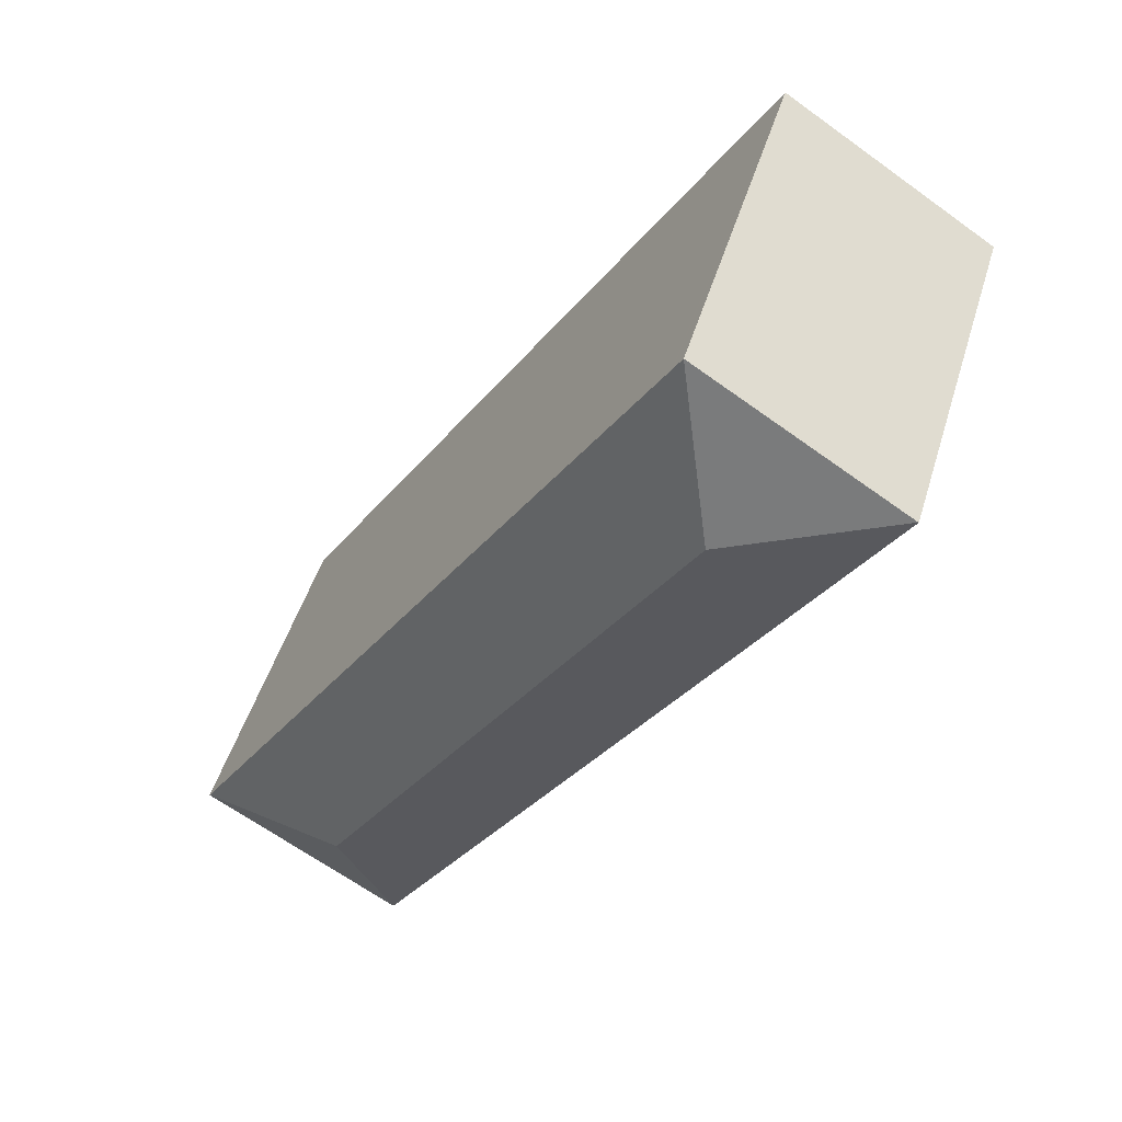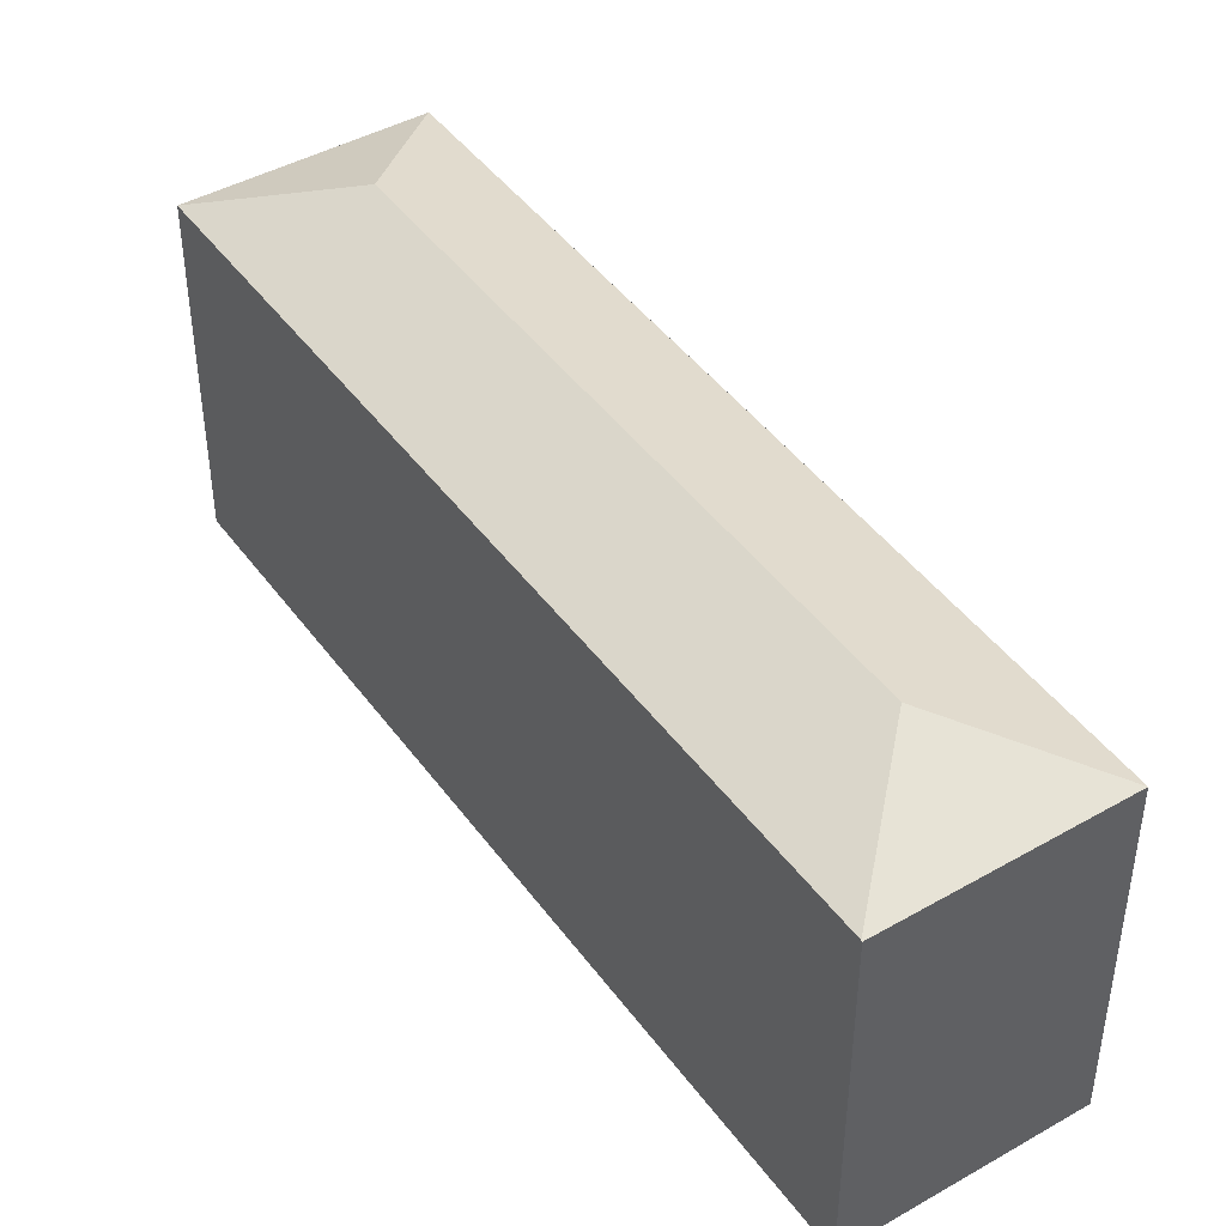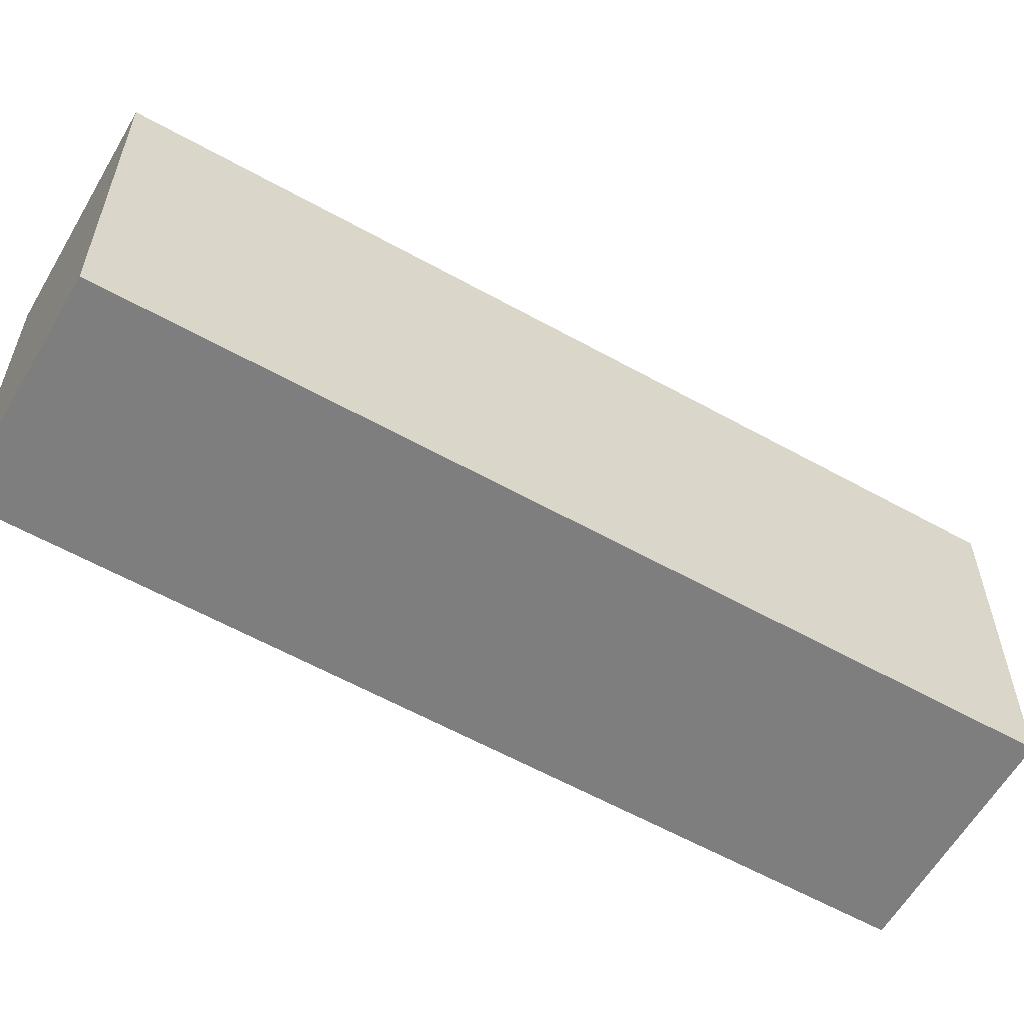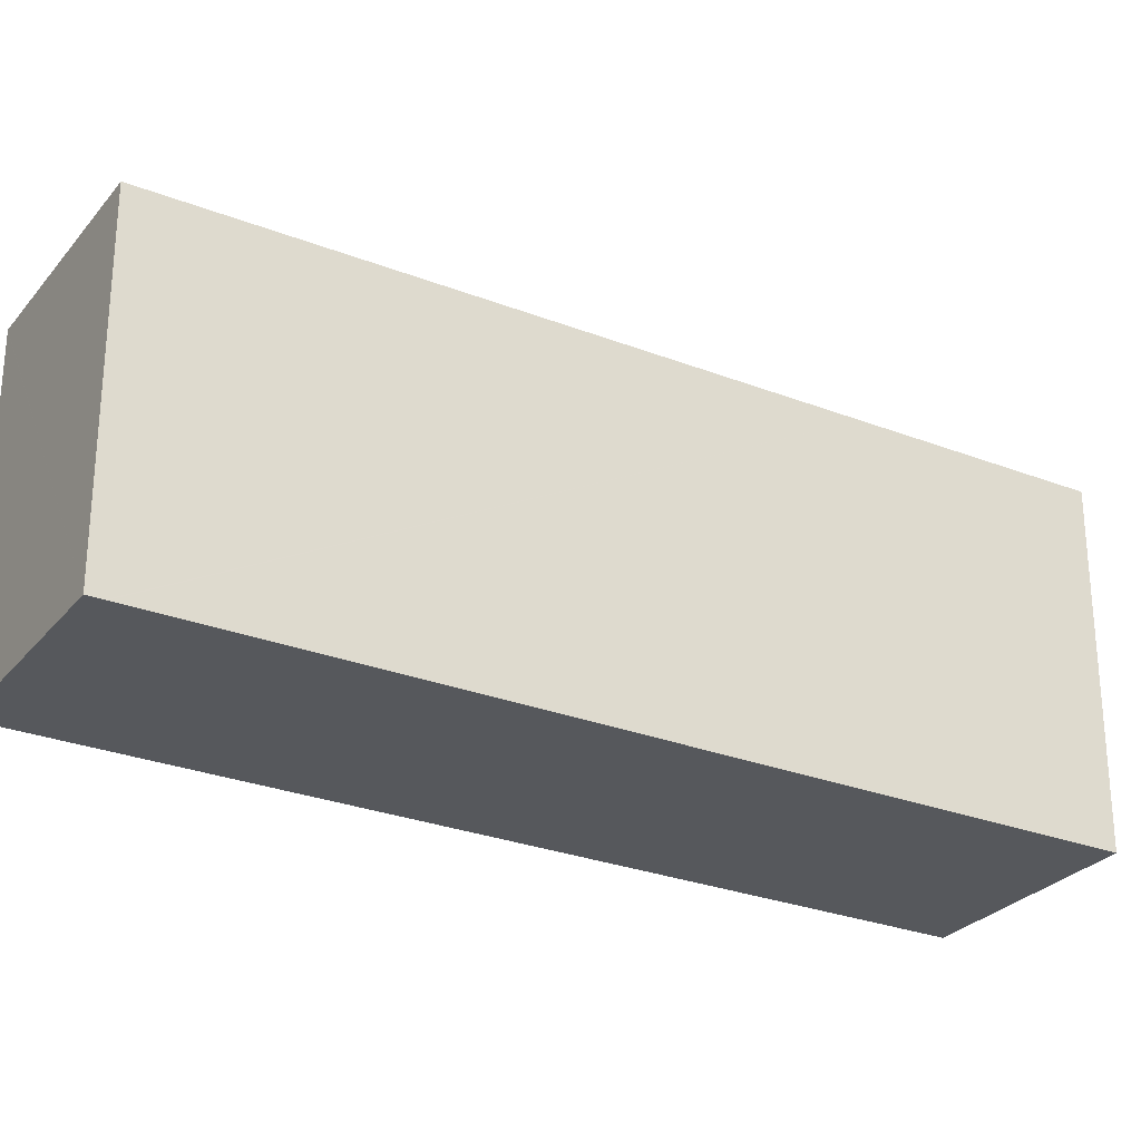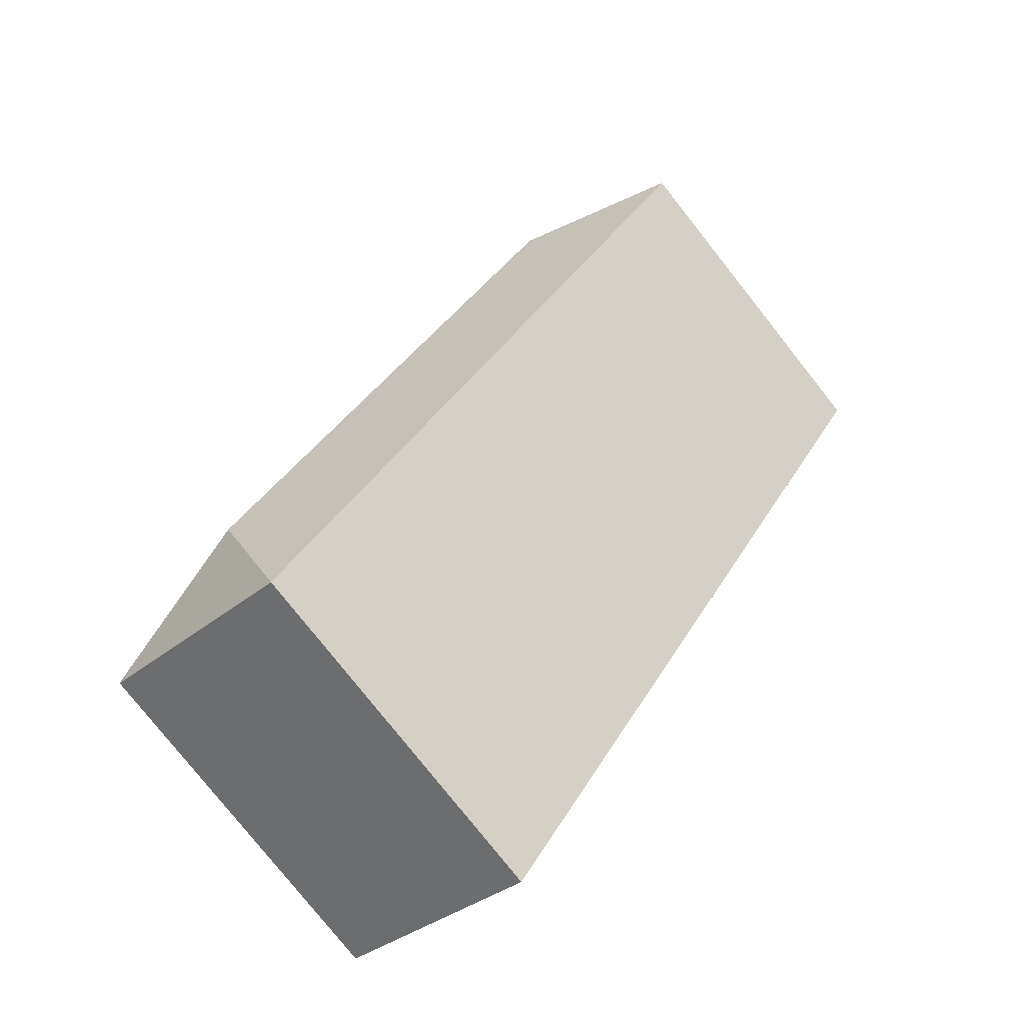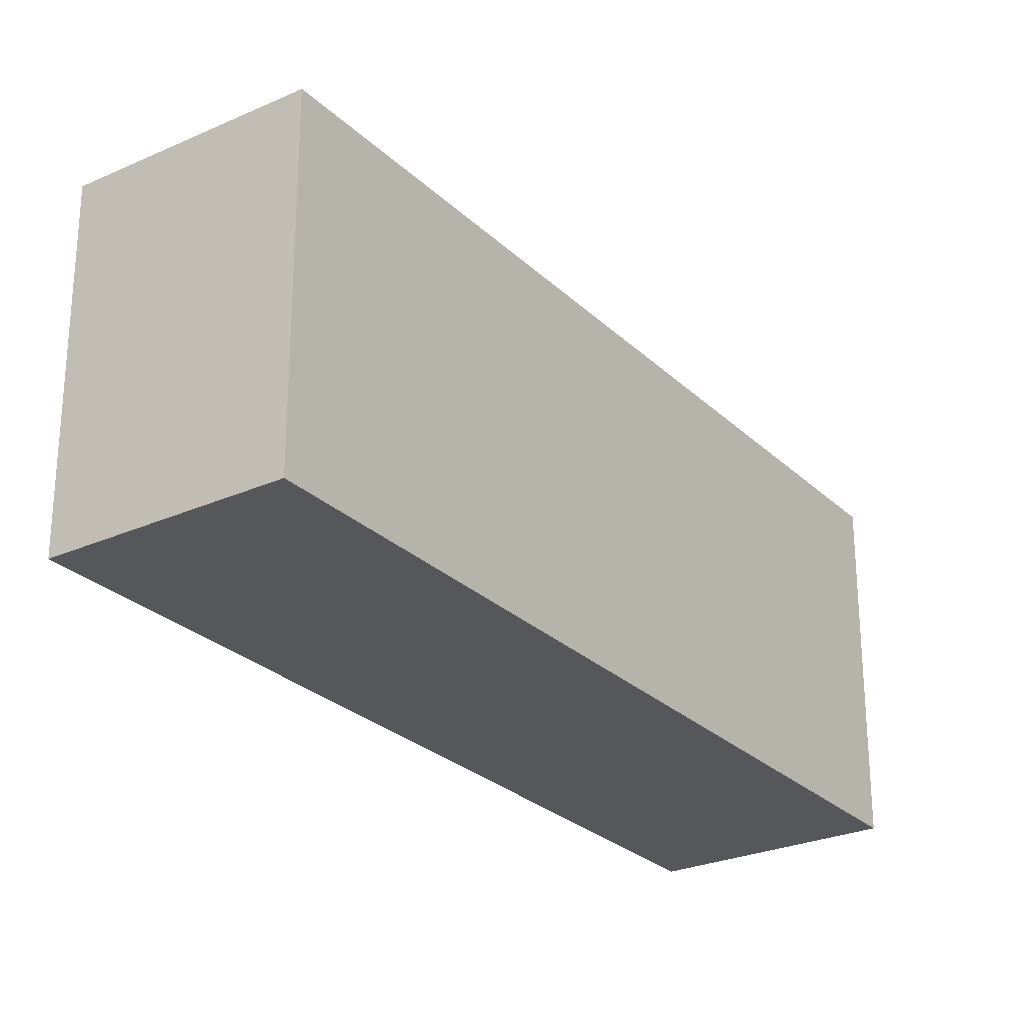
<metadata>
{"format":"obj","ext":"obj","renderer":"f3d","projection":"perspective","resolution":1024,"background":"white","views":[{"elev":48.9,"azim":-163.3,"up":"+Z"},{"elev":44.3,"azim":114.3,"up":"+Y"},{"elev":-59.4,"azim":-152.0,"up":"+Y"},{"elev":-27.8,"azim":27.1,"up":"+Y"},{"elev":-78.8,"azim":-141.6,"up":"+Z"},{"elev":-26.7,"azim":2.7,"up":"+Y"}]}
</metadata>
<code>
v  0.027 19.86 0.017
v  28.09 19.87 -44.59
v  0 19.85 1.215e-15
v  9.36 22.48 -2.094
v  30.2 22.48 -35.27
v  11.48 19.86 7.279
v  32.17 19.86 -25.66
v  39.53 19.86 -37.38
v  12.01 19.86 6.432
v  11.95 19.86 6.527
v  39.57 19.83 -37.44
v  29.08 19.87 -43.98
v  11.48 -4.457e-16 7.279
v  11.95 -3.997e-16 6.527
v  12.01 -3.938e-16 6.432
v  32.17 1.571e-15 -25.66
v  39.53 2.289e-15 -37.38
v  39.57 2.292e-15 -37.44
v  28.09 2.73e-15 -44.59
v  29.08 2.693e-15 -43.98
v  0 0 0
v  0.027 -1.041e-18 0.017
g defaultobject
f 1 2 3
f 2 1 4
f 2 4 5
f 4 1 6
f 5 7 8
f 7 5 4
f 7 4 9
f 9 4 10
f 10 4 6
f 11 5 8
f 5 11 12
f 5 12 2
f 13 10 6
f 10 13 9
f 9 13 7
f 7 13 14
f 7 14 15
f 7 15 16
f 7 16 8
f 8 16 17
f 8 17 11
f 11 17 18
f 18 12 11
f 12 18 2
f 2 18 19
f 19 18 20
f 19 3 2
f 3 19 21
f 1 13 6
f 13 1 3
f 13 3 22
f 22 3 21
f 17 20 18
f 20 17 19
f 19 17 21
f 21 17 16
f 21 16 15
f 21 15 14
f 21 14 22
f 22 14 13

</code>
